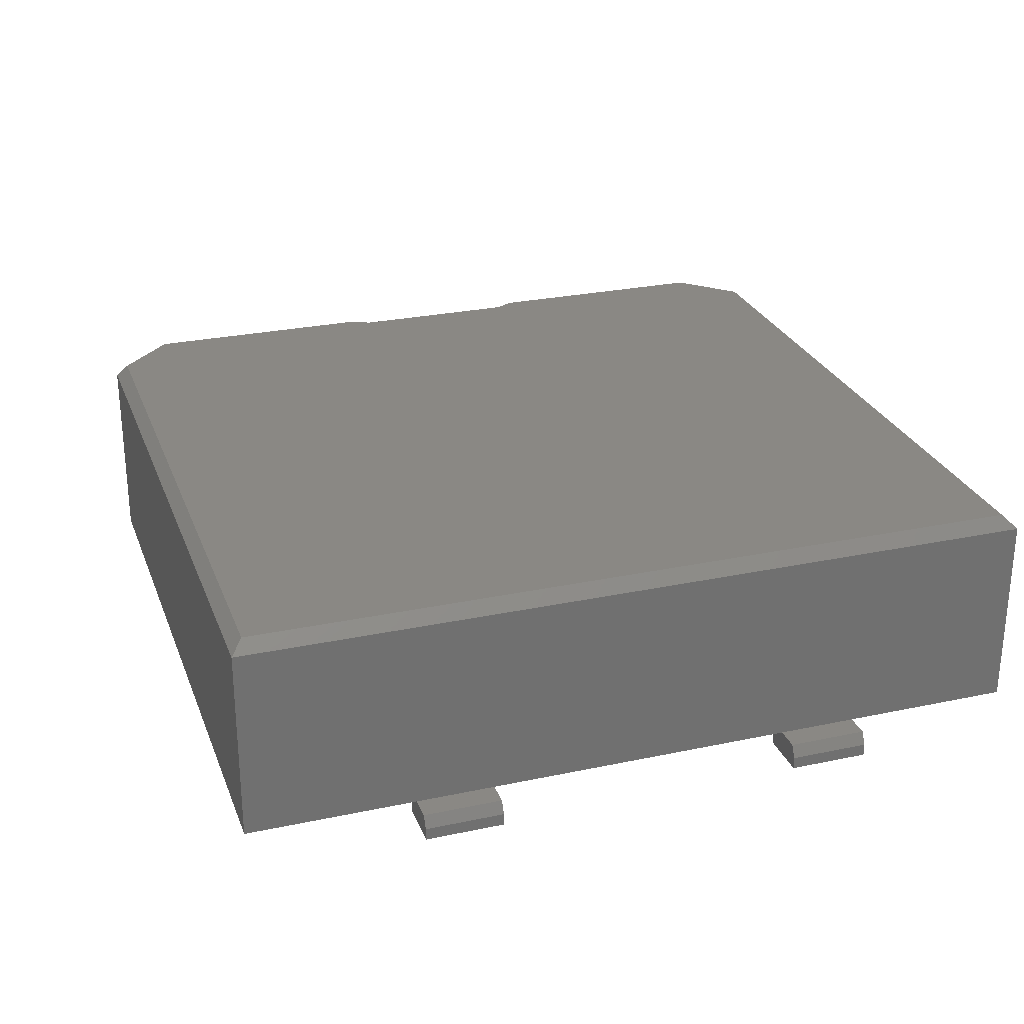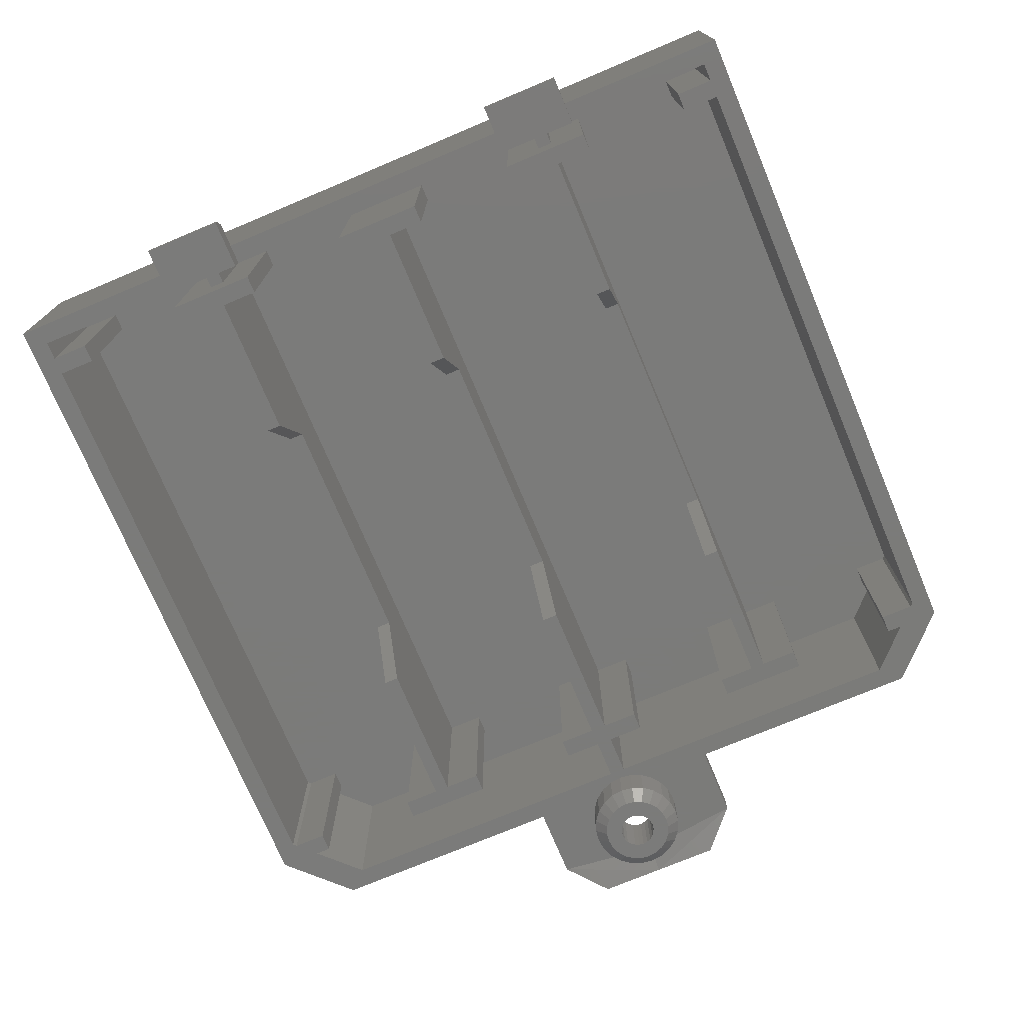
<metadata>
{"format":"stl","ext":"stl","renderer":"f3d","projection":"perspective","resolution":1024,"background":"white","views":[{"elev":26.9,"azim":71.7,"up":"+Z"},{"elev":-74.0,"azim":112.8,"up":"+Z"}]}
</metadata>
<code>
# stl→obj: 401 verts, 802 faces
v -54.84 64.9 0
v -55.1 64.64 15
v -55.1 64.64 0
v -54.84 64.9 15
v -55.1 61.9 15
v -55.1 61.9 0
v -3.1 20.7 5.64e-15
v -4.6 17.7 5.64e-15
v -4.6 20.7 5.64e-15
v -4.6 16.5 5.64e-15
v -4.6 13.5 5.64e-15
v -3.1 13.5 5.64e-15
v -16.6 16.5 5.64e-15
v -16.6 17.7 5.64e-15
v -3.1 17.7 15
v -1.6 17.7 4
v -3.1 17.7 4
v -1.6 17.7 15
v -1.6 16.5 15
v -3.1 16.5 4
v -1.6 16.5 4
v -3.1 16.5 15
v -3.1 13.5 15
v -4.6 13.5 15
v -4.6 16.5 15
v -19.6 17.7 8
v -19.6 16.5 8
v -4.6 20.7 15
v -4.6 17.7 15
v -3.1 20.7 15
v -3.1 36.9 0
v -4.6 33.9 0
v -4.6 36.9 0
v -4.6 32.6 0
v -4.6 29.6 0
v -3.1 29.6 0
v -16.6 32.6 0
v -16.6 33.9 0
v -4.6 36.9 15
v -4.6 33.9 15
v -3.1 36.9 15
v -3.1 29.6 15
v -4.6 29.6 15
v -4.6 32.6 15
v -19.6 33.9 8
v -19.6 32.6 8
v -3.1 53 2.82e-15
v -4.6 50 2.82e-15
v -4.6 53 2.82e-15
v -4.6 48.8 2.82e-15
v -4.6 45.8 2.82e-15
v -3.1 45.8 2.82e-15
v -16.6 48.8 2.82e-15
v -16.6 50 2.82e-15
v -43.1 50 4.23e-15
v -40.1 48.8 8
v -43.1 48.8 4.23e-15
v -40.1 50 8
v -43.1 33.9 1.128e-14
v -40.1 32.6 8
v -43.1 32.6 1.128e-14
v -40.1 33.9 8
v -1.6 50 4
v -3.1 48.8 4
v -3.1 50 4
v -1.6 48.8 4
v -3.1 45.8 15
v -3.1 50 15
v -3.1 53 15
v -3.1 48.8 15
v -3.1 1.6 2.82e-15
v -1.6 1.6 15
v -1.6 1.6 0
v -3.1 1.6 15
v -1.6 64.9 15
v -1.6 50 15
v -1.6 52.5 0
v -1.6 64.9 0
v -1.6 48.8 15
v -1.6 20.5 0
v -1.6 46 0
v -1.6 46 -2
v -1.6 52.5 -2
v -1.6 14 0
v -1.6 14 -2
v -1.6 20.5 -2
v -4.6 64.9 15
v -4.6 64.9 0
v 2 14 0
v 0 20.5 0
v 0 14 0
v 2 20.5 0
v 0 46 0
v 2 46 0
v 0 52.5 0
v 2 52.5 0
v 2.5 52.5 -2
v 2.5 52.5 -1
v 2.5 46 -2
v 2.5 46 -1
v 2.5 20.5 -2
v 2.5 14 -2
v 2.5 20.5 -1
v 2.5 14 -1
v -3.1 64.9 0
v -3.1 61.9 15
v -3.1 61.9 0
v -3.1 64.9 15
v -4.6 61.9 0
v -4.6 61.9 15
v -4.6 45.8 15
v -4.6 48.8 15
v -19.6 50 8
v -19.6 48.8 8
v -4.6 53 15
v -4.6 50 15
v -40.1 16.5 8
v -40.1 17.7 8
v -55.1 20.7 1.692e-14
v -56.6 13.5 1.692e-14
v -56.6 20.7 1.692e-14
v -55.1 13.5 1.692e-14
v -55.1 16.5 1.692e-14
v -55.1 17.7 1.692e-14
v -43.1 16.5 1.692e-14
v -43.1 17.7 1.692e-14
v -55.1 4.6 5.64e-15
v -56.6 3.363 5.64e-15
v -56.6 4.6 5.64e-15
v -55.1 1.863 5.64e-15
v -3.1 4.6 2.82e-15
v -4.6 1.6 2.82e-15
v -4.6 4.6 2.82e-15
v -4.6 4.6 15
v -4.6 1.6 15
v -3.1 4.6 15
v -56.09 1 17
v -60.5 24.71 17
v -60.5 5.414 17
v -59.7 26.31 17
v -59.7 40.19 17
v -60.5 61.09 17
v -60.5 41.79 17
v -56.09 65.5 17
v -1 1 17
v -1 65.5 17
v -56.6 61.9 0
v -56.6 63.14 0
v -56.6 61.9 15
v -56.6 63.14 15
v -55.1 48.8 4.23e-15
v -55.1 50 4.23e-15
v -55.1 53 4.23e-15
v -56.6 45.8 4.23e-15
v -56.6 53 4.23e-15
v -55.1 45.8 4.23e-15
v -55.1 45.8 15
v -55.1 48.8 15
v -56.6 45.8 15
v -56.6 53 15
v -55.1 53 15
v -55.1 50 15
v -55.1 32.6 1.128e-14
v -55.1 33.9 1.128e-14
v -55.1 36.9 1.128e-14
v -56.6 33.9 1.128e-14
v -56.6 36.9 1.128e-14
v -56.6 32.6 1.128e-14
v -56.6 29.6 1.128e-14
v -55.1 29.6 1.128e-14
v -59.9 32.6 1.128e-14
v -59.9 33.9 1.128e-14
v -59.9 33.9 15
v -56.6 33.9 15
v -56.6 36.9 15
v -55.1 36.9 15
v -55.1 33.9 15
v -55.1 29.6 15
v -55.1 32.6 15
v -56.6 29.6 15
v -56.6 32.6 15
v -59.9 32.6 15
v -59.9 59.84 0
v -59.9 59.84 15
v -59.9 6.663 15
v -59.9 6.663 0
v -54.84 1.6 15
v -54.84 1.6 0
v -55.1 1.863 15
v -55.1 20.7 15
v -55.1 17.7 15
v -56.6 20.7 15
v -55.1 13.5 15
v -56.6 4.6 15
v -56.6 13.5 15
v -55.1 4.6 15
v -55.1 16.5 15
v -56.6 3.363 15
v -61.5 24.95 16
v -61.5 5 0
v -61.5 5 16
v -61.5 24.95 0
v -61.5 24.95 2
v -56.5 66.5 16
v 0 66.5 0
v -56.5 66.5 0
v 0 66.5 16
v 0 0 16
v 0 0 0
v 0 59.5 0
v -60.7 26.55 16
v -60.7 39.95 16
v -61.5 41.55 16
v -60.7 39.95 2
v -61.5 41.55 2
v -60.7 26.55 2
v -56.5 0 0
v -56.5 0 16
v -61.5 61.5 16
v -61.5 41.55 0
v -61.5 61.5 0
v -67.3 34 -4
v -67.3 32.5 -4
v -67.4 33.25 -4
v -67.01 31.8 -4
v -67.01 34.7 -4
v -66.55 35.3 -4
v -66.55 31.2 -4
v -65.95 35.76 -4
v -66 33.25 -4
v -65.95 33.64 -4
v -65.25 36.05 -4
v -65.8 34 -4
v -65.56 34.31 -4
v -65.25 34.55 -4
v -64.5 36.15 -4
v -64.89 34.7 -4
v -64.5 34.75 -4
v -63.75 36.05 -4
v -64.11 34.7 -4
v -63.75 34.55 -4
v -63.44 34.31 -4
v -63.05 35.76 -4
v -63.2 34 -4
v -63.05 33.64 -4
v -63 33.25 -4
v -62.45 35.3 -4
v -65.95 30.74 -4
v -65.95 32.86 -4
v -65.25 30.45 -4
v -65.8 32.5 -4
v -65.56 32.19 -4
v -65.25 31.95 -4
v -64.5 30.35 -4
v -64.89 31.8 -4
v -64.5 31.75 -4
v -64.11 31.8 -4
v -63.75 30.45 -4
v -63.75 31.95 -4
v -63.44 32.19 -4
v -63.05 30.74 -4
v -63.2 32.5 -4
v -63.05 32.86 -4
v -62.45 31.2 -4
v -61.99 34.7 -4
v -61.99 31.8 -4
v -61.7 34 -4
v -61.7 32.5 -4
v -61.6 33.25 -4
v -63.44 34.31 0.4
v -63.75 34.55 0.4
v -64.11 34.7 0.4
v -64.5 34.75 0.4
v -64.89 34.7 0.4
v -65.25 34.55 0.4
v -65.56 34.31 0.4
v -65.8 34 0.4
v -65.95 33.64 0.4
v -66 33.25 0.4
v -65.95 32.86 0.4
v -65.8 32.5 0.4
v -65.56 32.19 0.4
v -65.25 31.95 0.4
v -64.89 31.8 0.4
v -64.5 31.75 0.4
v -64.11 31.8 0.4
v -63.75 31.95 0.4
v -63.44 32.19 0.4
v -63.2 32.5 0.4
v -63.05 32.86 0.4
v -63 33.25 0.4
v -63.05 33.64 0.4
v -63.2 34 0.4
v -67.88 32.34 0.4
v -67.88 34.16 0.4
v -68 33.25 0.4
v -67.53 31.5 0.4
v -67.53 35 0.4
v -66.97 35.72 0.4
v -66.97 30.78 0.4
v -66.25 30.22 0.4
v -66.25 36.28 0.4
v -65.41 29.87 0.4
v -64.5 29.75 0.4
v -63.59 29.87 0.4
v -62.75 30.22 0.4
v -65.41 36.63 0.4
v -64.5 36.75 0.4
v -63.59 36.63 0.4
v -62.75 36.28 0.4
v -62.03 30.78 0.4
v -62.03 35.72 0.4
v -61.47 31.5 0.4
v -61.47 35 0.4
v -61.12 32.34 0.4
v -61.12 34.16 0.4
v -61 33.25 0.4
v -63.59 29.87 2
v -62.75 30.22 2
v -62.03 30.78 2
v -61.47 31.5 2
v -61.12 32.34 2
v -61 33.25 2
v -61.12 34.16 2
v -61.47 35 2
v -62.03 35.72 2
v -62.75 36.28 2
v -63.59 36.63 2
v -64.5 36.75 2
v -65.41 36.63 2
v -66.25 36.28 2
v -66.97 35.72 2
v -67.53 35 2
v -67.88 34.16 2
v -68 33.25 2
v -67.88 32.34 2
v -67.53 31.5 2
v -66.97 30.78 2
v -66.25 30.22 2
v -65.41 29.87 2
v -64.5 29.75 2
v -63.49 37.02 1.41e-15
v -62.55 36.63 -3
v -63.49 37.02 -3
v -62.55 36.63 1.41e-15
v -64.5 37.15 1.41e-15
v -64.5 37.15 -3
v -61.74 36.01 -3
v -61.74 36.01 1.41e-15
v -60.73 34.26 -3
v -60.6 33.25 1.41e-15
v -60.6 33.25 -3
v -60.73 34.26 1.41e-15
v -61.12 35.2 1.41e-15
v -61.12 35.2 -3
v -60.73 32.24 1.41e-15
v -60.73 32.24 -3
v -61.12 31.3 1.41e-15
v -61.12 31.3 -3
v -61.74 30.49 2.115e-15
v -61.74 30.49 -3
v -62.55 29.87 -3
v -62.55 29.87 2.115e-15
v -63.49 29.48 -3
v -63.49 29.48 2.115e-15
v -64.5 29.35 -3
v -64.5 29.35 2.115e-15
v -65.51 29.48 -3
v -65.51 29.48 2.115e-15
v -66.45 29.87 -3
v -66.45 29.87 2.115e-15
v -67.26 30.49 -3
v -67.26 30.49 2.115e-15
v -67.88 31.3 2.115e-15
v -67.88 31.3 -3
v -68.27 32.24 2.115e-15
v -68.27 32.24 -3
v -68.4 33.25 2.115e-15
v -68.4 33.25 -3
v -68.27 34.26 2.115e-15
v -68.27 34.26 -3
v -67.88 35.2 2.115e-15
v -67.88 35.2 -3
v -67.26 36.01 1.41e-15
v -67.26 36.01 -3
v -66.45 36.63 -3
v -66.45 36.63 1.41e-15
v -65.51 37.02 -3
v -65.51 37.02 1.41e-15
v -70.5 33.25 1
v -70.5 27.95 -1
v -70.5 27.95 1
v -70.5 33.25 -1
v -70.5 38.55 1
v -70.5 38.55 -1
v -67.5 24.95 0
v -67.5 24.95 2
v -68.5 33.25 0
v -67.5 41.55 0
v -67.5 41.55 2
v -68.5 33.25 2
f 1 2 3
f 2 1 4
f 3 5 6
f 5 3 2
f 7 8 9
f 8 7 10
f 10 7 11
f 11 7 12
f 8 13 14
f 13 8 10
f 15 16 17
f 16 15 18
f 19 20 21
f 20 19 22
f 23 11 12
f 11 23 24
f 25 11 24
f 11 25 10
f 26 13 27
f 13 26 14
f 28 8 29
f 8 28 9
f 28 7 9
f 7 28 30
f 31 32 33
f 32 31 34
f 34 31 35
f 35 31 36
f 32 37 38
f 37 32 34
f 39 32 40
f 32 39 33
f 39 31 33
f 31 39 41
f 31 42 36
f 42 31 41
f 42 35 36
f 35 42 43
f 44 35 43
f 35 44 34
f 45 37 46
f 37 45 38
f 47 48 49
f 48 47 50
f 50 47 51
f 51 47 52
f 48 53 54
f 53 48 50
f 55 56 57
f 56 55 58
f 59 60 61
f 60 59 62
f 16 20 17
f 20 16 21
f 63 64 65
f 64 63 66
f 12 20 23
f 20 12 7
f 20 7 17
f 17 7 15
f 15 7 30
f 22 23 20
f 52 64 67
f 64 52 47
f 64 47 65
f 65 47 68
f 68 47 69
f 70 67 64
f 71 72 73
f 72 71 74
f 75 63 76
f 63 75 77
f 77 75 78
f 79 16 18
f 16 79 80
f 80 79 81
f 81 79 82
f 82 79 66
f 82 66 83
f 83 66 63
f 83 63 77
f 19 73 72
f 73 19 84
f 84 19 85
f 85 19 21
f 85 21 86
f 86 21 16
f 86 16 80
f 87 1 88
f 1 87 4
f 89 90 91
f 90 89 92
f 93 80 81
f 80 93 90
f 94 95 93
f 95 94 96
f 77 97 83
f 97 77 98
f 98 77 96
f 96 77 95
f 97 82 83
f 82 97 99
f 100 82 99
f 82 100 81
f 81 100 94
f 81 94 93
f 98 94 100
f 94 98 96
f 101 85 86
f 85 101 102
f 86 103 101
f 103 86 80
f 103 80 92
f 92 80 90
f 103 89 104
f 89 103 92
f 104 85 102
f 85 104 84
f 84 104 89
f 84 89 91
f 101 104 102
f 104 101 103
f 97 100 99
f 100 97 98
f 105 106 107
f 106 105 108
f 106 109 107
f 109 106 110
f 87 109 110
f 109 87 88
f 75 105 78
f 105 75 108
f 68 63 65
f 63 68 76
f 79 64 66
f 64 79 70
f 67 51 52
f 51 67 111
f 112 51 111
f 51 112 50
f 113 53 114
f 53 113 54
f 115 48 116
f 48 115 49
f 115 47 49
f 47 115 69
f 113 56 58
f 56 113 114
f 45 60 62
f 60 45 46
f 26 117 118
f 117 26 27
f 105 109 88
f 109 105 107
f 119 120 121
f 120 119 122
f 122 119 123
f 123 119 124
f 123 124 125
f 125 124 126
f 127 128 129
f 128 127 130
f 131 132 133
f 132 131 71
f 134 132 135
f 132 134 133
f 134 131 133
f 131 134 136
f 131 74 71
f 74 131 136
f 137 138 139
f 138 137 140
f 140 137 141
f 141 142 143
f 142 141 144
f 144 141 137
f 144 137 145
f 144 145 146
f 3 147 148
f 147 3 6
f 5 147 6
f 147 5 149
f 150 147 149
f 147 150 148
f 55 151 152
f 151 55 57
f 153 154 155
f 154 153 156
f 156 153 152
f 156 152 151
f 151 157 156
f 157 151 158
f 157 154 156
f 154 157 159
f 160 154 159
f 154 160 155
f 160 153 155
f 153 160 161
f 153 162 152
f 162 153 161
f 59 163 164
f 163 59 61
f 165 166 167
f 166 165 168
f 168 165 169
f 169 165 170
f 170 165 164
f 170 164 163
f 166 171 172
f 171 166 168
f 173 166 172
f 166 173 174
f 175 166 174
f 166 175 167
f 175 165 167
f 165 175 176
f 165 177 164
f 177 165 176
f 163 178 170
f 178 163 179
f 178 169 170
f 169 178 180
f 181 169 180
f 169 181 168
f 181 171 168
f 171 181 182
f 183 173 172
f 173 183 184
f 171 185 186
f 185 171 182
f 130 187 188
f 187 130 189
f 148 184 183
f 184 148 150
f 4 5 2
f 75 106 108
f 106 75 69
f 69 75 68
f 68 75 76
f 106 115 110
f 115 106 69
f 5 160 149
f 160 5 161
f 161 5 162
f 162 5 116
f 116 5 4
f 116 4 87
f 116 87 110
f 116 110 115
f 79 67 70
f 67 79 41
f 41 79 42
f 42 79 30
f 30 79 15
f 15 79 18
f 42 28 43
f 28 42 30
f 67 39 111
f 39 67 41
f 44 178 179
f 178 44 190
f 190 44 191
f 191 44 29
f 29 44 43
f 29 43 28
f 112 157 158
f 157 112 176
f 176 112 177
f 177 112 40
f 40 112 111
f 40 111 39
f 178 192 180
f 192 178 190
f 157 175 159
f 175 157 176
f 19 23 22
f 23 19 136
f 136 19 74
f 74 19 72
f 23 134 24
f 134 23 136
f 193 194 195
f 194 193 196
f 196 193 197
f 196 197 25
f 196 25 189
f 189 25 187
f 187 25 135
f 135 25 24
f 135 24 134
f 181 185 182
f 185 181 198
f 198 181 180
f 198 180 192
f 198 192 195
f 198 195 194
f 150 173 184
f 173 150 174
f 174 150 149
f 174 149 160
f 174 160 159
f 174 159 175
f 112 53 50
f 53 112 114
f 114 112 56
f 56 151 57
f 151 56 158
f 158 56 112
f 162 55 152
f 55 162 58
f 58 162 113
f 113 48 54
f 48 113 116
f 116 113 162
f 177 59 164
f 59 177 62
f 62 177 45
f 45 32 38
f 32 45 40
f 40 45 177
f 44 37 34
f 37 44 46
f 46 44 60
f 60 163 61
f 163 60 179
f 179 60 44
f 191 126 124
f 126 191 118
f 118 191 26
f 26 8 14
f 8 26 29
f 29 26 191
f 25 13 10
f 13 25 27
f 27 25 117
f 117 123 125
f 123 117 197
f 197 117 25
f 193 120 122
f 120 193 195
f 192 120 195
f 120 192 121
f 192 119 121
f 119 192 190
f 119 191 124
f 191 119 190
f 126 117 125
f 117 126 118
f 123 193 122
f 193 123 197
f 194 128 198
f 128 194 129
f 194 127 129
f 127 194 196
f 127 189 130
f 189 127 196
f 185 128 186
f 128 185 198
f 187 132 188
f 132 187 135
f 199 200 201
f 200 199 202
f 202 199 203
f 204 205 206
f 205 204 207
f 91 208 209
f 208 91 207
f 207 91 90
f 207 90 93
f 207 93 95
f 207 95 210
f 207 210 205
f 139 199 201
f 199 139 138
f 207 145 208
f 145 207 146
f 144 207 204
f 207 144 146
f 138 211 199
f 211 138 140
f 140 212 211
f 212 140 141
f 212 143 213
f 143 212 141
f 213 214 212
f 214 213 215
f 212 216 211
f 216 212 214
f 211 203 199
f 203 211 216
f 208 217 209
f 217 208 218
f 218 200 217
f 200 218 201
f 218 139 201
f 139 218 137
f 208 137 218
f 137 208 145
f 219 215 213
f 215 219 220
f 220 219 221
f 204 221 219
f 221 204 206
f 143 219 213
f 219 143 142
f 142 204 219
f 204 142 144
f 222 223 224
f 223 222 225
f 225 222 226
f 225 226 227
f 225 227 228
f 228 227 229
f 228 229 230
f 230 229 231
f 231 229 232
f 231 232 233
f 233 232 234
f 234 232 235
f 235 232 236
f 235 236 237
f 237 236 238
f 238 236 239
f 238 239 240
f 240 239 241
f 241 239 242
f 242 239 243
f 242 243 244
f 244 243 245
f 245 243 246
f 246 243 247
f 230 248 228
f 248 230 249
f 248 249 250
f 250 249 251
f 250 251 252
f 250 252 253
f 250 253 254
f 254 253 255
f 254 255 256
f 254 256 257
f 254 257 258
f 258 257 259
f 258 259 260
f 258 260 261
f 261 260 262
f 261 262 263
f 261 263 246
f 261 246 264
f 264 246 247
f 264 247 265
f 264 265 266
f 266 265 267
f 266 267 268
f 268 267 269
f 270 241 242
f 241 270 271
f 271 240 241
f 240 271 272
f 272 238 240
f 238 272 273
f 273 237 238
f 237 273 274
f 274 235 237
f 235 274 275
f 275 234 235
f 234 275 276
f 234 277 233
f 277 234 276
f 233 278 231
f 278 233 277
f 231 279 230
f 279 231 278
f 230 280 249
f 280 230 279
f 249 281 251
f 281 249 280
f 251 282 252
f 282 251 281
f 282 253 252
f 253 282 283
f 283 255 253
f 255 283 284
f 284 256 255
f 256 284 285
f 285 257 256
f 257 285 286
f 286 259 257
f 259 286 287
f 287 260 259
f 260 287 288
f 289 260 288
f 260 289 262
f 290 262 289
f 262 290 263
f 291 263 290
f 263 291 246
f 292 246 291
f 246 292 245
f 293 245 292
f 245 293 244
f 270 244 293
f 244 270 242
f 294 295 296
f 295 294 297
f 295 297 298
f 298 297 299
f 299 297 300
f 299 300 301
f 299 301 302
f 302 301 279
f 279 301 280
f 280 301 303
f 280 303 281
f 281 303 282
f 282 303 283
f 283 303 304
f 283 304 284
f 284 304 285
f 285 304 305
f 285 305 286
f 286 305 287
f 287 305 288
f 288 305 306
f 288 306 289
f 289 306 290
f 290 306 291
f 302 278 307
f 278 302 279
f 307 278 277
f 307 277 276
f 307 276 275
f 307 275 308
f 308 275 274
f 308 274 273
f 308 273 272
f 308 272 309
f 309 272 271
f 309 271 270
f 309 270 310
f 310 270 293
f 310 293 292
f 310 292 291
f 310 291 306
f 310 306 311
f 310 311 312
f 312 311 313
f 312 313 314
f 314 313 315
f 314 315 316
f 316 315 317
f 318 306 305
f 306 318 319
f 319 311 306
f 311 319 320
f 321 311 320
f 311 321 313
f 322 313 321
f 313 322 315
f 323 315 322
f 315 323 317
f 324 317 323
f 317 324 316
f 325 316 324
f 316 325 314
f 326 314 325
f 314 326 312
f 326 310 312
f 310 326 327
f 327 309 310
f 309 327 328
f 328 308 309
f 308 328 329
f 329 307 308
f 307 329 330
f 330 302 307
f 302 330 331
f 331 299 302
f 299 331 332
f 299 333 298
f 333 299 332
f 298 334 295
f 334 298 333
f 295 335 296
f 335 295 334
f 296 336 294
f 336 296 335
f 294 337 297
f 337 294 336
f 297 338 300
f 338 297 337
f 338 301 300
f 301 338 339
f 339 303 301
f 303 339 340
f 340 304 303
f 304 340 341
f 341 305 304
f 305 341 318
f 342 343 344
f 343 342 345
f 346 344 347
f 344 346 342
f 345 348 343
f 348 345 349
f 350 351 352
f 351 350 353
f 348 354 355
f 354 348 349
f 355 353 350
f 353 355 354
f 352 356 357
f 356 352 351
f 357 358 359
f 358 357 356
f 359 360 361
f 360 359 358
f 360 362 361
f 362 360 363
f 363 364 362
f 364 363 365
f 365 366 364
f 366 365 367
f 367 368 366
f 368 367 369
f 369 370 368
f 370 369 371
f 371 372 370
f 372 371 373
f 374 372 373
f 372 374 375
f 376 375 374
f 375 376 377
f 378 377 376
f 377 378 379
f 380 379 378
f 379 380 381
f 382 381 380
f 381 382 383
f 384 383 382
f 383 384 385
f 384 386 385
f 386 384 387
f 387 388 386
f 388 387 389
f 389 347 388
f 347 389 346
f 347 232 388
f 232 347 236
f 388 229 386
f 229 388 232
f 386 227 385
f 227 386 229
f 385 226 383
f 226 385 227
f 383 222 381
f 222 383 226
f 381 224 379
f 224 381 222
f 379 223 377
f 223 379 224
f 223 375 377
f 375 223 225
f 225 372 375
f 372 225 228
f 228 370 372
f 370 228 248
f 248 368 370
f 368 248 250
f 250 366 368
f 366 250 254
f 258 366 254
f 366 258 364
f 261 364 258
f 364 261 362
f 264 362 261
f 362 264 361
f 266 361 264
f 361 266 359
f 268 359 266
f 359 268 357
f 269 357 268
f 357 269 352
f 269 350 352
f 350 269 267
f 355 267 265
f 267 355 350
f 348 265 247
f 265 348 355
f 343 247 243
f 247 343 348
f 344 243 239
f 243 344 343
f 344 236 347
f 236 344 239
f 390 391 392
f 391 390 393
f 393 390 394
f 393 394 395
f 392 396 397
f 396 392 391
f 396 393 398
f 399 398 393
f 400 395 394
f 395 400 399
f 401 394 390
f 401 390 392
f 203 396 202
f 396 203 397
f 400 220 399
f 220 400 215
f 397 335 401
f 335 397 336
f 336 397 337
f 337 397 338
f 338 397 203
f 338 203 339
f 339 203 340
f 340 203 341
f 341 203 318
f 318 203 319
f 319 203 320
f 320 203 321
f 321 203 216
f 321 216 322
f 322 216 323
f 335 400 401
f 400 335 334
f 400 334 333
f 400 333 332
f 400 332 215
f 215 332 331
f 215 331 330
f 215 330 329
f 215 329 328
f 215 328 327
f 215 327 326
f 215 326 325
f 215 325 214
f 214 325 324
f 214 324 323
f 214 323 216
f 221 183 220
f 183 221 206
f 220 183 354
f 354 183 353
f 353 183 351
f 183 206 148
f 148 206 3
f 3 206 1
f 1 206 205
f 1 205 88
f 88 205 105
f 105 205 78
f 78 205 77
f 77 205 95
f 95 205 210
f 91 73 84
f 378 396 398
f 396 378 376
f 396 376 374
f 396 374 373
f 396 373 202
f 202 373 371
f 202 371 369
f 202 369 367
f 202 367 365
f 202 365 363
f 202 363 360
f 202 360 358
f 202 358 200
f 200 358 186
f 200 186 217
f 186 358 356
f 186 356 351
f 186 351 183
f 186 183 172
f 186 172 171
f 217 186 128
f 217 128 130
f 217 130 188
f 217 188 209
f 209 188 132
f 209 132 71
f 209 71 73
f 209 73 91
f 399 378 398
f 378 399 380
f 380 399 382
f 382 399 384
f 384 399 220
f 384 220 387
f 387 220 389
f 389 220 346
f 346 220 342
f 342 220 345
f 345 220 349
f 349 220 354
f 397 401 392
f 400 394 401
f 396 391 393
f 399 393 395

</code>
